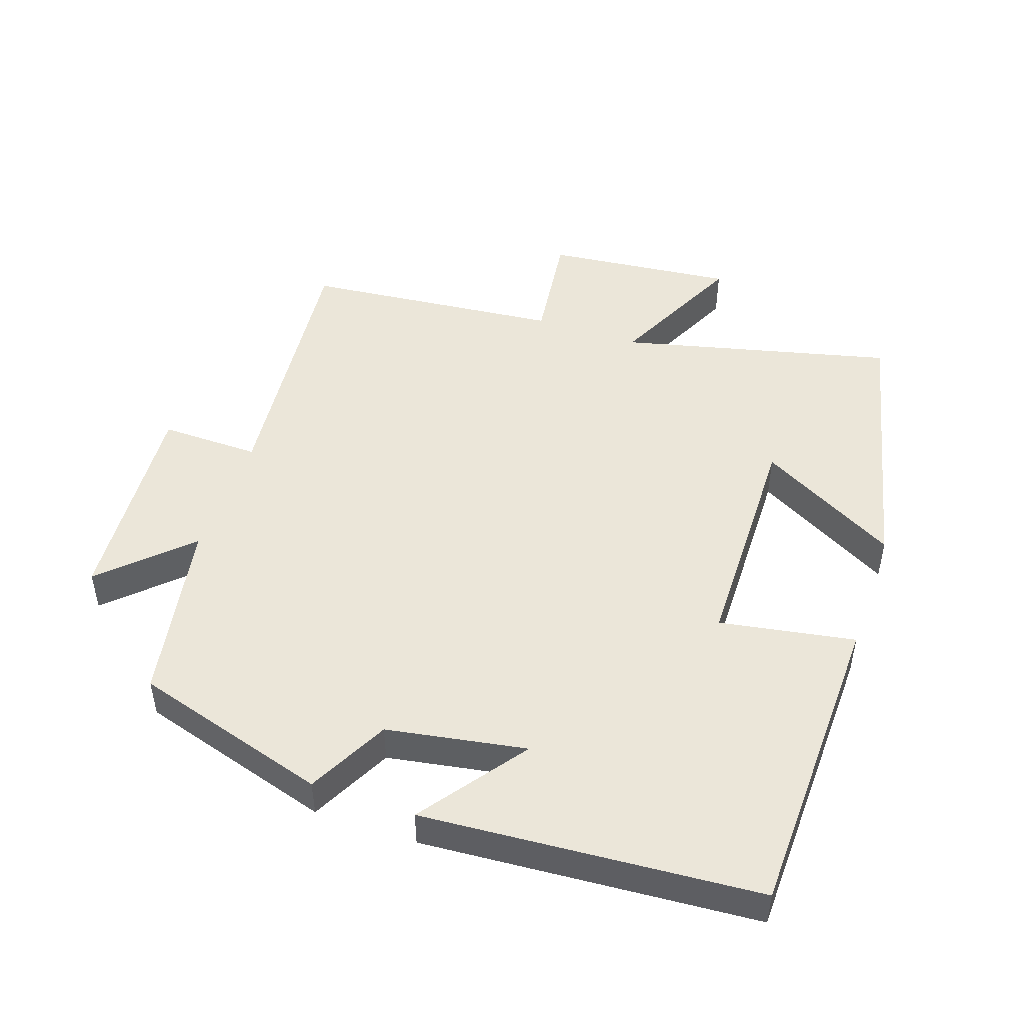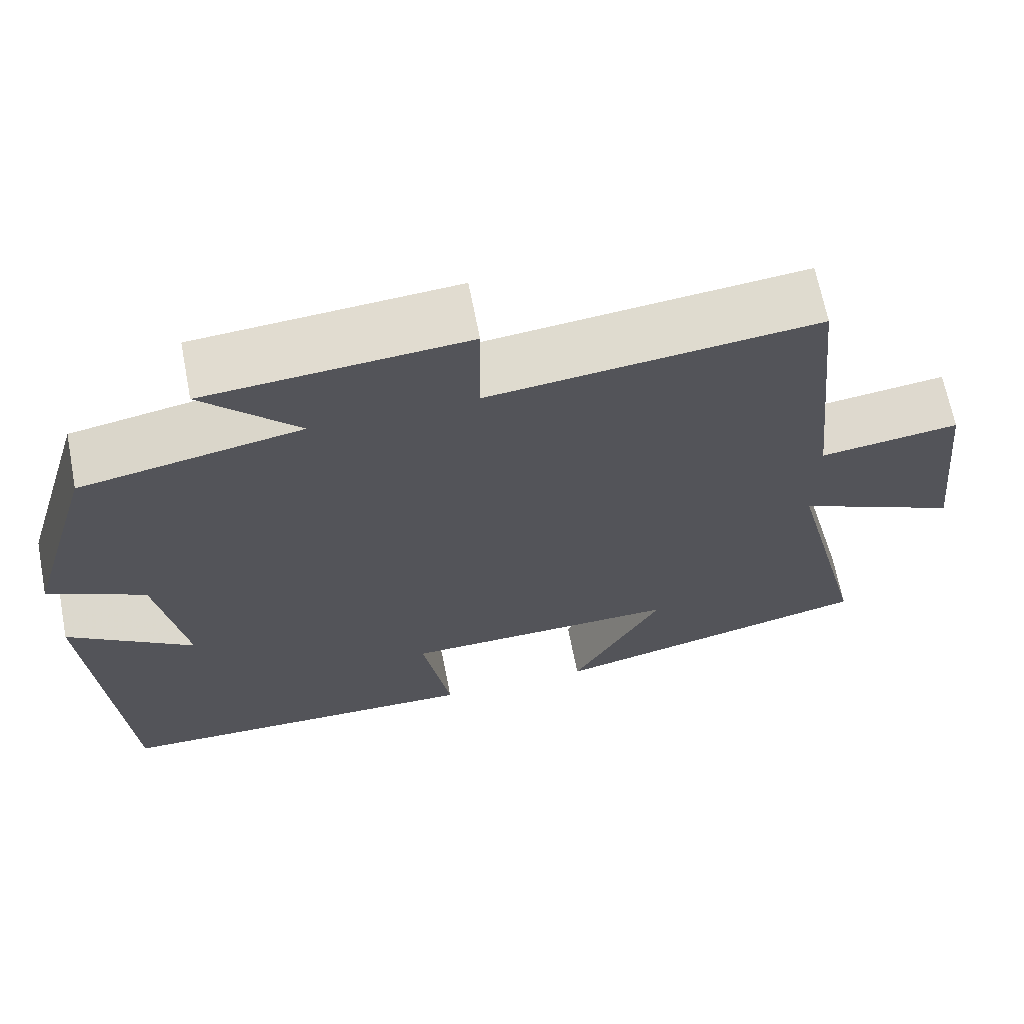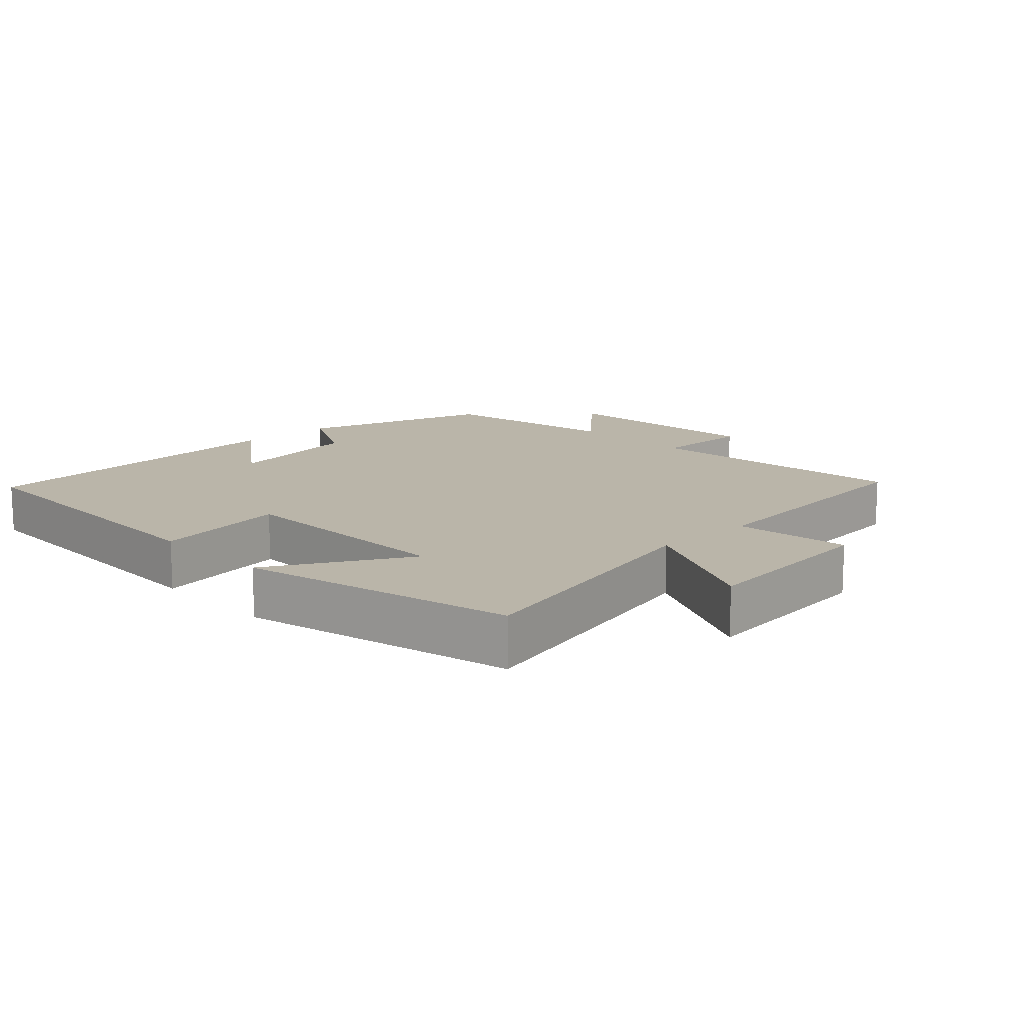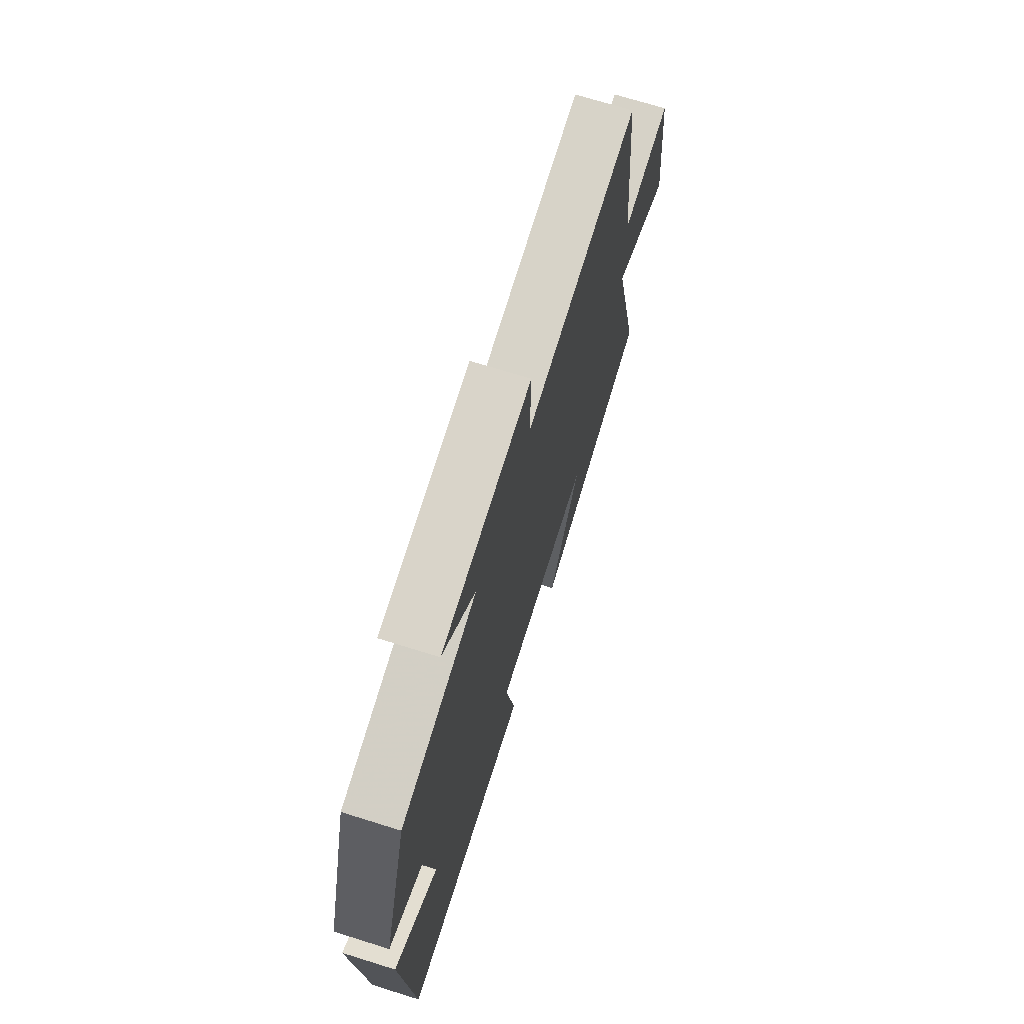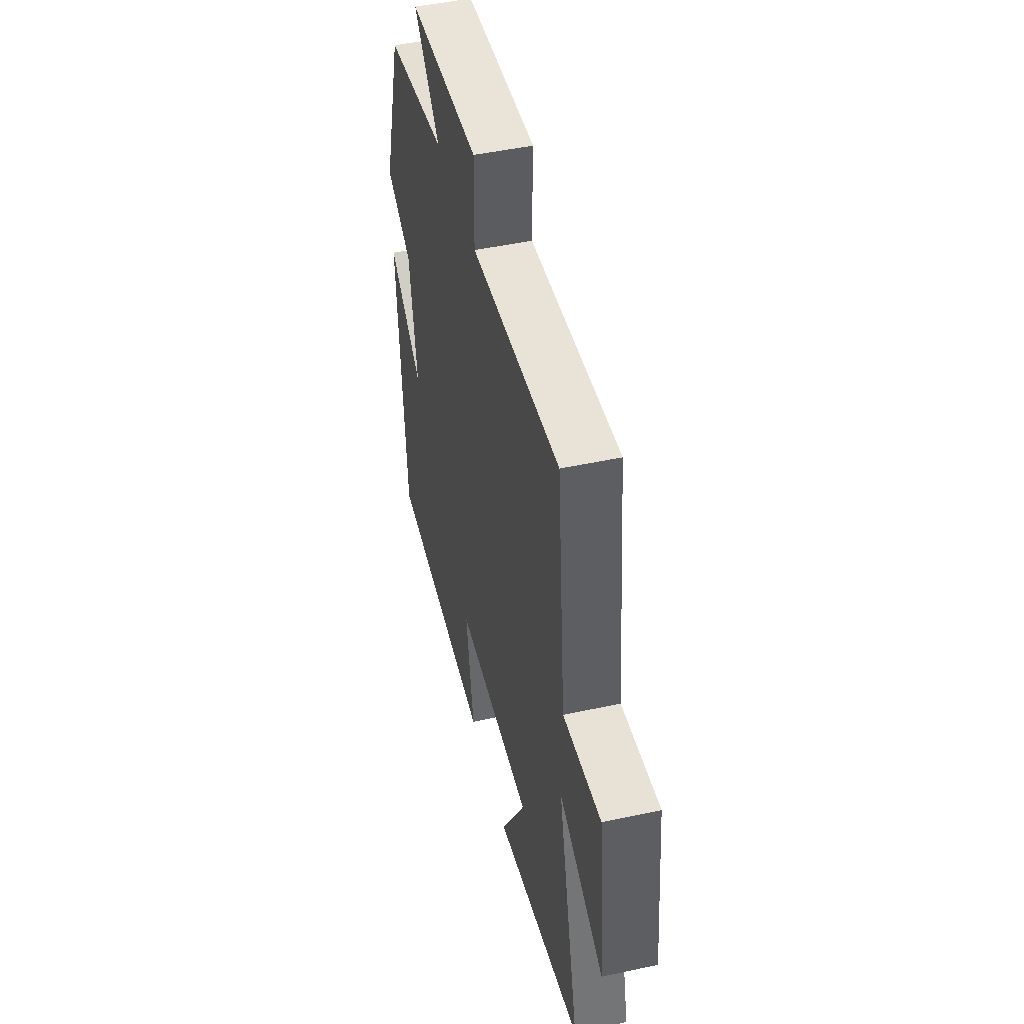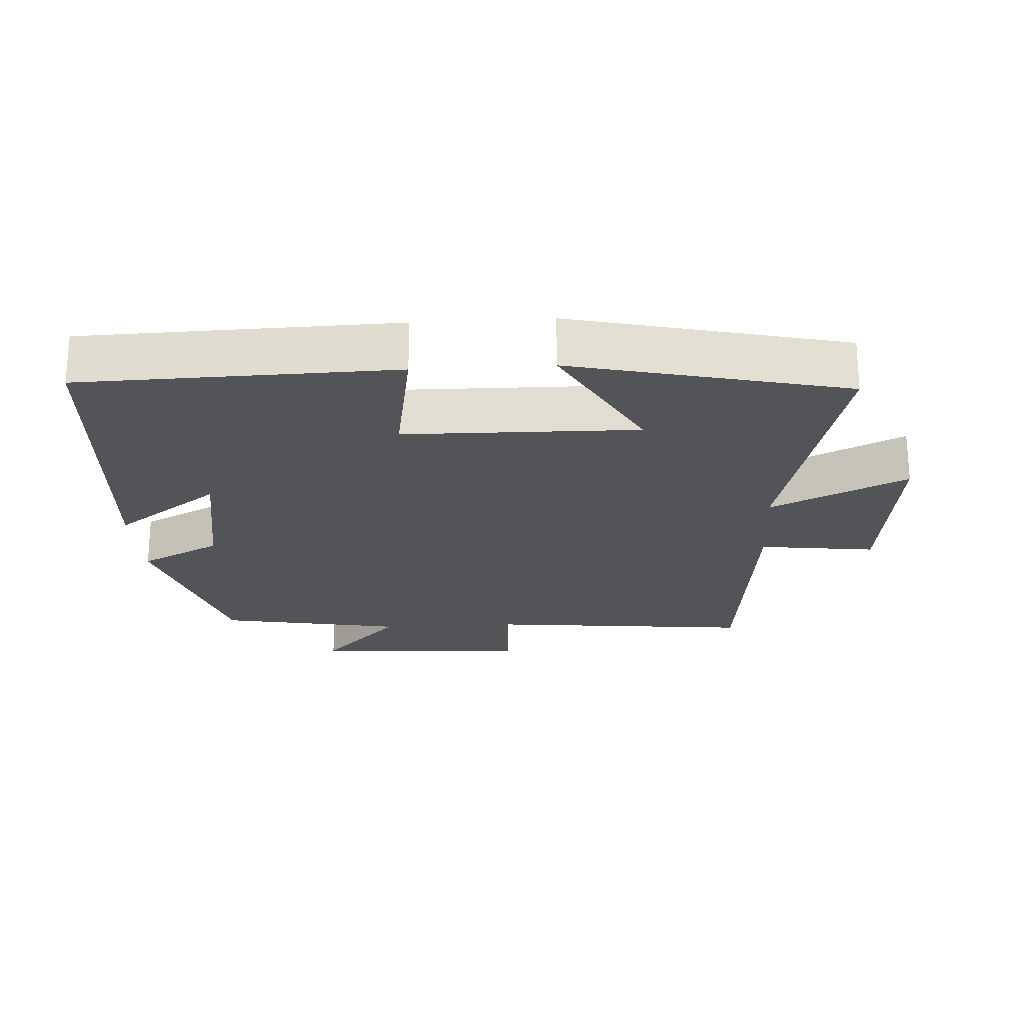
<metadata>
{"format":"obj","ext":"obj","renderer":"f3d","projection":"perspective","resolution":1024,"background":"white","views":[{"elev":48.3,"azim":109.1,"up":"+Y"},{"elev":66.7,"azim":169.0,"up":"+Z"},{"elev":13.7,"azim":-133.4,"up":"+Y"},{"elev":70.5,"azim":107.4,"up":"+Z"},{"elev":48.1,"azim":-103.6,"up":"+Z"},{"elev":-22.9,"azim":-176.5,"up":"+Y"}]}
</metadata>
<code>
v -0.461 0.07 0.542
v -0.057 0.07 0.5
v -0.059 0.07 0.647
v 0.261 0.07 0.623
v 0.143 0.07 0.5
v 0.415 0.07 0.45
v 0.5 0.07 0.161
v 0.38 0.07 0.1
v 0.344 0.07 -0.106
v 0.5 0.07 0.007
v 0.463 0.07 -0.489
v 0.001 0.07 -0.5
v 0.036 0.07 -0.3
v -0.308 0.07 -0.294
v -0.195 0.07 -0.5
v -0.599 0.07 -0.405
v -0.5 0.07 -0.003
v -0.702 0.07 -0.099
v -0.672 0.07 0.181
v -0.5 0.07 0.159
v -0.461 0 0.542
v -0.057 0 0.5
v -0.059 0 0.647
v 0.261 0 0.623
v 0.143 0 0.5
v 0.415 0 0.45
v 0.5 0 0.161
v 0.38 0 0.1
v 0.344 0 -0.106
v 0.5 0 0.007
v 0.463 0 -0.489
v 0.001 0 -0.5
v 0.036 0 -0.3
v -0.308 0 -0.294
v -0.195 0 -0.5
v -0.599 0 -0.405
v -0.5 0 -0.003
v -0.702 0 -0.099
v -0.672 0 0.181
v -0.5 0 0.159
f 17 18 19 20
f 17 20 1 2
f 14 15 16 17
f 13 14 17 2
f 11 12 13
f 9 10 11
f 13 2 3
f 11 13 3
f 9 11 3
f 5 6 7 8
f 5 8 9 3
f 3 4 5
f 40 39 38 37
f 22 21 40 37
f 37 36 35 34
f 22 37 34 33
f 33 32 31
f 31 30 29
f 23 22 33
f 23 33 31
f 23 31 29
f 28 27 26 25
f 23 29 28 25
f 25 24 23
f 1 21 22 2
f 2 22 23 3
f 3 23 24 4
f 4 24 25 5
f 5 25 26 6
f 6 26 27 7
f 7 27 28 8
f 8 28 29 9
f 9 29 30 10
f 10 30 31 11
f 11 31 32 12
f 12 32 33 13
f 13 33 34 14
f 14 34 35 15
f 15 35 36 16
f 16 36 37 17
f 17 37 38 18
f 18 38 39 19
f 19 39 40 20
f 20 40 21 1

</code>
